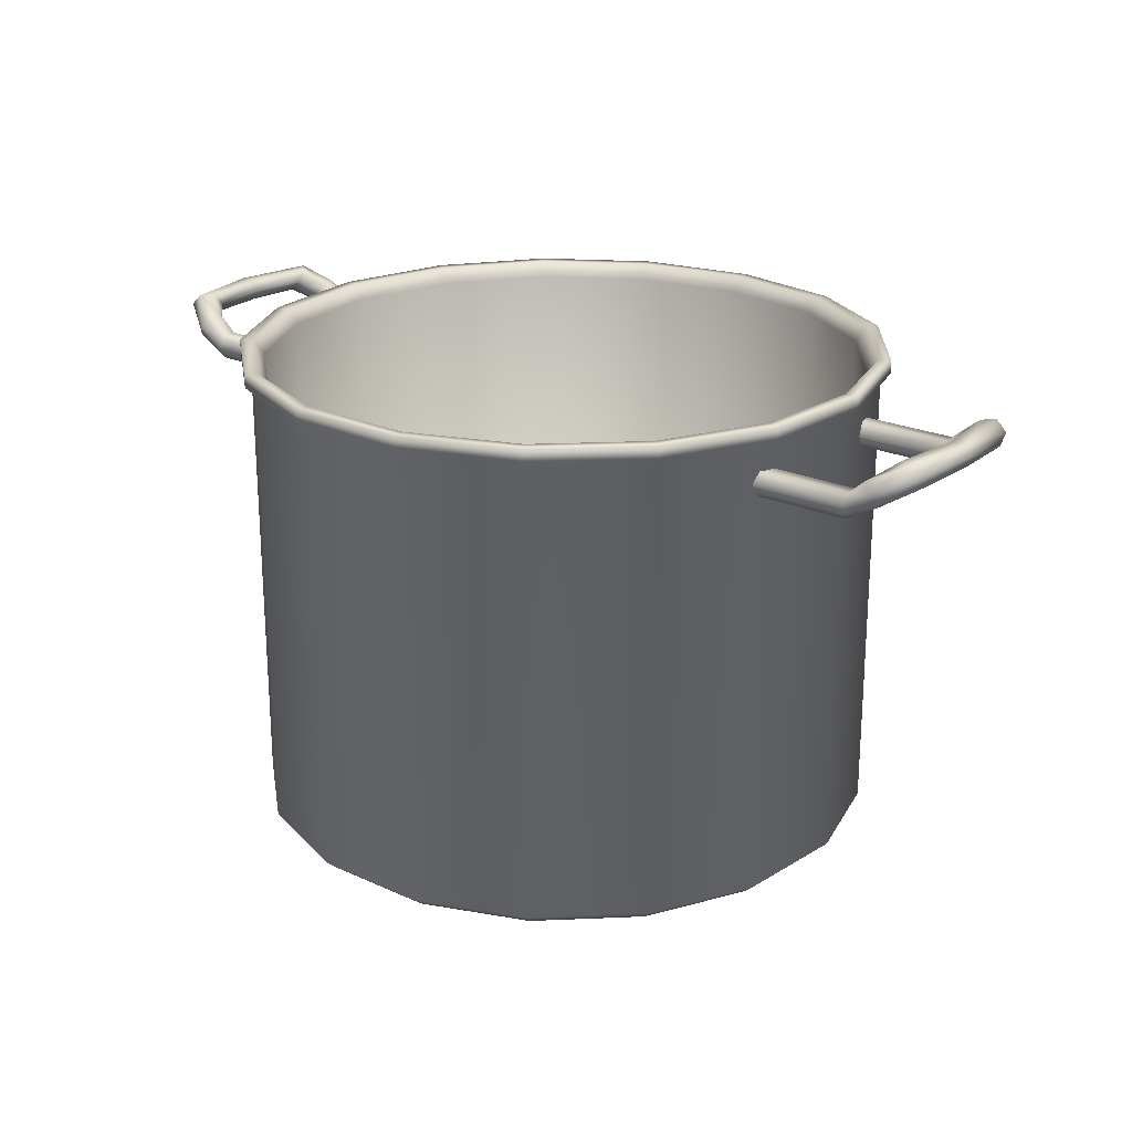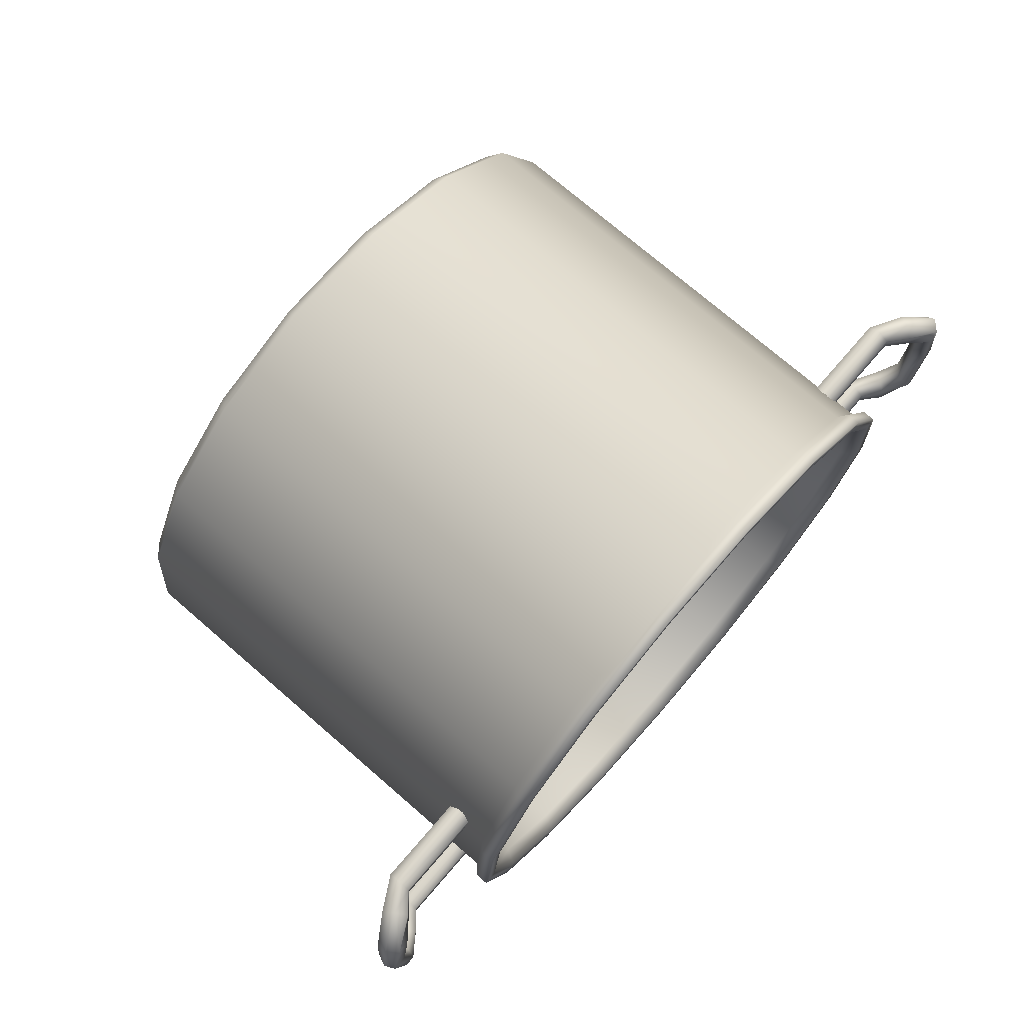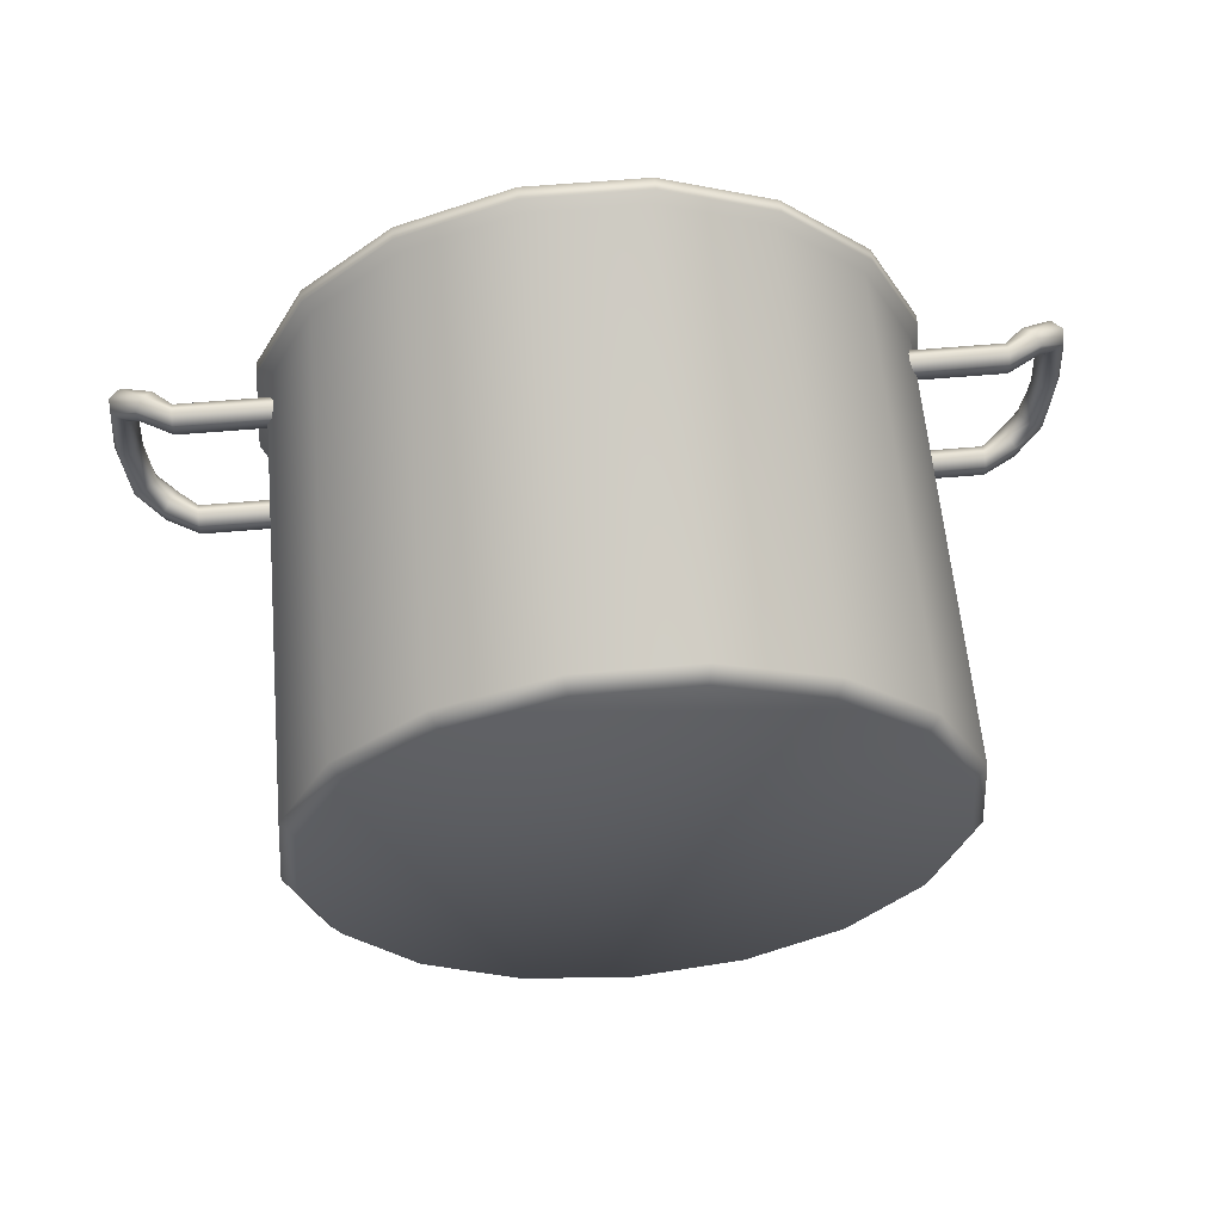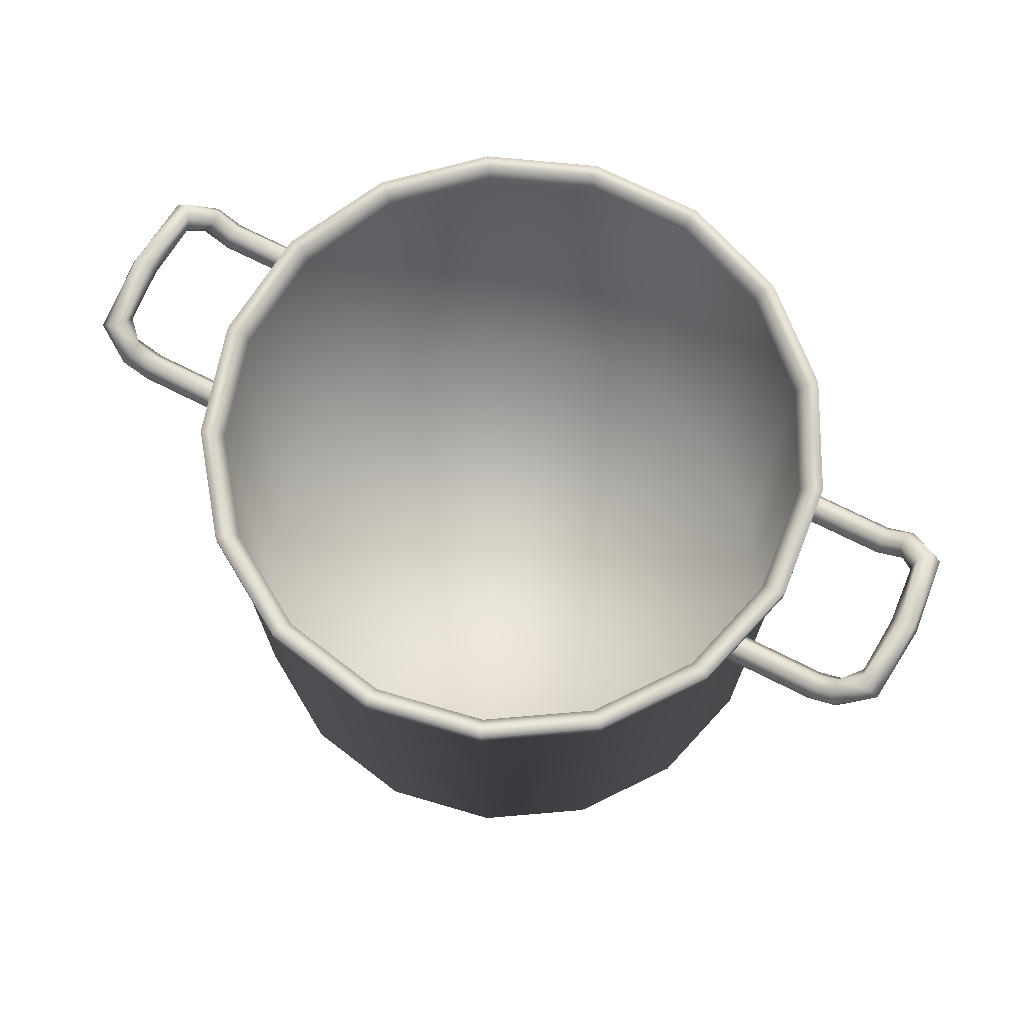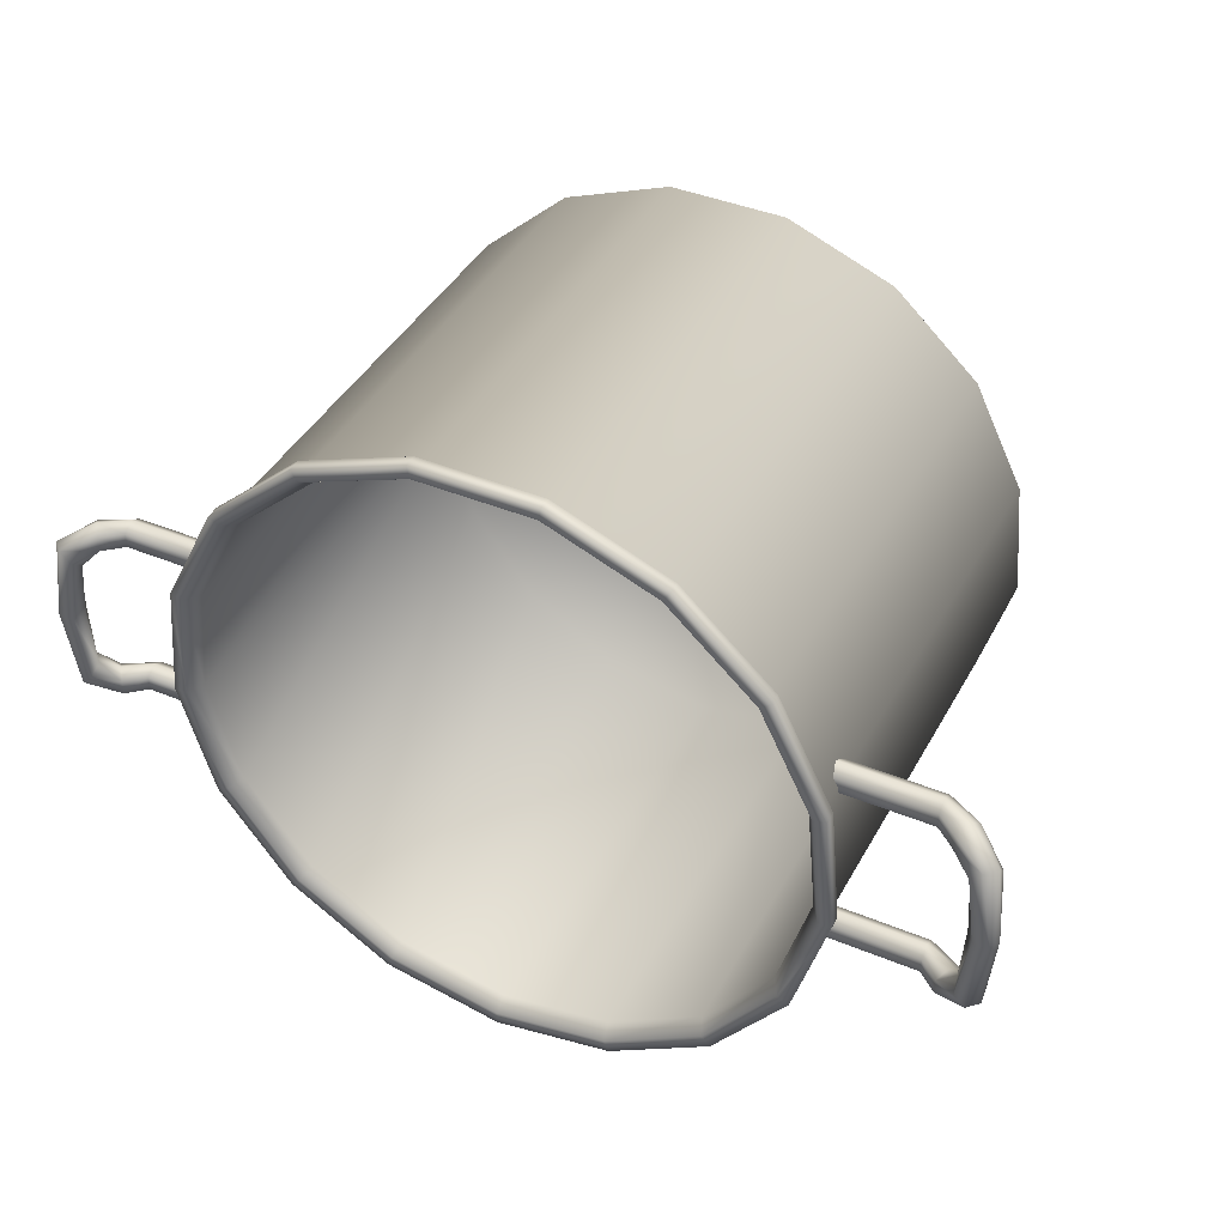
<metadata>
{"format":"obj","ext":"obj","renderer":"f3d","projection":"perspective","resolution":1024,"background":"white","views":[{"elev":22.4,"azim":38.1,"up":"+Y"},{"elev":73.5,"azim":130.9,"up":"+Z"},{"elev":60.2,"azim":-5.1,"up":"+Z"},{"elev":71.0,"azim":-153.1,"up":"+Y"},{"elev":41.3,"azim":-153.4,"up":"+Z"}]}
</metadata>
<code>
o Cylinder
v -0.1946 0.2103 -0.04055
v -0.2113 0.2197 -0.04055
v -0.2113 0.2197 -0.04806
v -0.2252 0.228 -0.03539
v -0.2252 0.2333 -0.04069
v -0.2038 0.2304 -0.04806
v -0.2038 0.2304 -0.04055
v -0.1946 0.2223 -0.04055
v -0.2076 0.2251 -0.05182
v -0.1946 0.2163 -0.05182
v -0.1946 0.2163 -0.0368
v -0.2076 0.2251 -0.0368
v -0.1946 0.2223 -0.04806
v -0.2268 0.2387 -0.000586
v -0.2193 0.2387 -0.000586
v -0.2146 0.2386 -0.03538
v -0.2199 0.2386 -0.04069
v -0.2134 0.2325 -0.03007
v -0.2187 0.2272 -0.03008
v -0.2155 0.2334 -0.000586
v -0.2193 0.2281 -0.000586
v -0.2268 0.2281 -0.000586
v -0.2292 0.2334 -0.000586
v -0.1478 0.2163 -0.0368
v -0.1478 0.2223 -0.04806
v -0.1478 0.2103 -0.04055
v -0.1478 0.2103 -0.04806
v -0.1946 0.2103 -0.04806
v -0.1478 0.2223 -0.04055
v -0.1946 0.2103 0.04689
v -0.2113 0.2197 0.04689
v -0.2113 0.2197 0.03938
v -0.2076 0.2251 0.05064
v -0.2252 0.2333 0.03952
v -0.1946 0.2223 0.03938
v -0.2038 0.2304 0.03938
v -0.2038 0.2304 0.04689
v -0.1946 0.2163 0.05064
v -0.1946 0.2163 0.03562
v -0.1946 0.2103 0.03938
v -0.1946 0.2223 0.04689
v -0.2076 0.2251 0.03562
v -0.2146 0.2386 0.03421
v -0.2199 0.2386 0.03952
v -0.2134 0.2325 0.0289
v -0.2252 0.228 0.03421
v -0.2187 0.2272 0.0289
v -0.1478 0.2163 0.03562
v -0.1478 0.2223 0.04689
v -0.1478 0.2103 0.03938
v -0.1478 0.2103 0.04689
v -0.1478 0.2163 0.05064
v -0.1478 0.2223 0.03938
v 0.1946 0.2103 -0.04055
v 0.1946 0.2103 -0.04806
v 0.2113 0.2197 -0.04806
v 0.2076 0.2251 -0.05182
v 0.2252 0.2333 -0.04069
v 0.1946 0.2223 -0.04055
v 0.2038 0.2304 -0.04055
v 0.2038 0.2304 -0.04806
v 0.1946 0.2163 -0.05182
v 0.1946 0.2163 -0.0368
v 0.2113 0.2197 -0.04055
v 0.1946 0.2223 -0.04806
v 0.2076 0.2251 -0.0368
v 0.2146 0.2386 -0.03538
v 0.2193 0.2387 -0.000586
v 0.2268 0.2387 -0.000586
v 0.2199 0.2386 -0.04069
v 0.2134 0.2325 -0.03007
v 0.2252 0.228 -0.03539
v 0.2187 0.2272 -0.03008
v 0.2193 0.2281 -0.000586
v 0.2155 0.2334 -0.000586
v 0.2292 0.2334 -0.000586
v 0.2268 0.2281 -0.000586
v 0.1478 0.2163 -0.0368
v 0.1478 0.2223 -0.04806
v 0.1478 0.2103 -0.04055
v 0.1478 0.2103 -0.04806
v 0.1478 0.2163 -0.05182
v 0.1478 0.2223 -0.04055
v 0.2113 0.2197 0.03938
v 0.2113 0.2197 0.04689
v 0.1946 0.2103 0.04689
v 0.2252 0.228 0.03421
v 0.2252 0.2333 0.03952
v 0.2038 0.2304 0.04689
v 0.2038 0.2304 0.03938
v 0.1946 0.2223 0.03938
v 0.2076 0.2251 0.05064
v 0.1946 0.2163 0.05064
v 0.1946 0.2163 0.03562
v 0.2076 0.2251 0.03562
v 0.1946 0.2223 0.04689
v 0.2146 0.2386 0.03421
v 0.2199 0.2386 0.03952
v 0.2134 0.2325 0.0289
v 0.2187 0.2272 0.0289
v 0.1478 0.2163 0.03562
v 0.1478 0.2223 0.04689
v 0.1946 0.2103 0.03938
v 0.1478 0.2103 0.03938
v 0.1478 0.2103 0.04689
v 0.1478 0.2223 0.03938
v 0 0.2336 -0.1579
v 0.05683 0.2336 -0.1473
v 0.05683 0.006974 -0.1473
v 0.106 0.2336 -0.1168
v 0.106 0.006974 -0.1168
v 0.1408 0.2336 -0.07071
v 0.1408 0.006974 -0.07071
v 0.1566 0.2336 -0.0151
v 0.1566 0.006974 -0.0151
v 0.1513 0.2336 0.04247
v 0.1513 0.006974 0.04247
v 0.1255 0.2336 0.09422
v 0.1255 0.006974 0.09422
v 0.08282 0.2336 0.1332
v 0.08282 0.006974 0.1332
v 0.02891 0.2336 0.1541
v 0.02891 0.006974 0.1541
v -0.02891 0.2336 0.1541
v -0.02891 0.006974 0.1541
v -0.08282 0.2336 0.1332
v -0.08282 0.006974 0.1332
v -0.1255 0.2336 0.09422
v -0.1255 0.006974 0.09422
v -0.1513 0.2336 0.04247
v -0.1513 0.006974 0.04247
v -0.1566 0.2336 -0.0151
v -0.1566 0.006974 -0.0151
v -0.1408 0.2336 -0.07071
v -0.1408 0.006974 -0.07071
v -0.106 0.2336 -0.1168
v -0.106 0.006974 -0.1168
v 0.1092 0.2377 -0.1203
v -0.05683 0.2336 -0.1473
v 0 0.006974 -0.1579
v -0.05683 0.006974 -0.1473
v 0.02764 0.000947 0.1473
v 0.1347 0.000947 -0.06764
v 0.07919 0.000947 0.1273
v -0.1013 0.000947 -0.1118
v 0.05434 0.000947 -0.1409
v -0.1498 0.000947 -0.01447
v 0.12 0.000947 0.09007
v 0.1447 0.000947 0.04058
v -0.12 0.000947 0.09007
v -0.07919 0.000947 0.1273
v -0.05434 0.000947 -0.1409
v 0.1498 0.000947 -0.01447
v -0.02764 0.000947 0.1473
v -0.1347 0.000947 -0.06764
v 0.1013 0.000947 -0.1118
v -0.1447 0.000947 0.04058
v 0 0.000947 -0.151
v -0.1293 0.2377 0.09707
v -0.1293 0.2442 0.09707
v -0.1559 0.2442 0.04376
v 0.08531 0.2377 0.1372
v 0.02978 0.2377 0.1587
v 0 0.2377 -0.1626
v -0.1559 0.2377 0.04376
v 0.1559 0.2377 0.04376
v -0.08531 0.2377 0.1372
v -0.1092 0.2377 -0.1203
v 0.1451 0.2377 -0.07282
v 0.1614 0.2377 -0.01554
v -0.02978 0.2377 0.1587
v -0.1614 0.2377 -0.01554
v 0.05854 0.2377 -0.1517
v 0.1293 0.2377 0.09707
v -0.05854 0.2377 -0.1517
v -0.1451 0.2377 -0.07282
v -0.1092 0.2442 -0.1203
v -0.1451 0.2442 -0.07282
v -0.1393 0.2442 -0.06997
v 0.1614 0.2442 -0.01554
v 0.1559 0.2442 0.04376
v -0.1614 0.2442 -0.01554
v 0.1293 0.2442 0.09707
v 0.08531 0.2442 0.1372
v 0.02978 0.2442 0.1587
v 0 0.2442 -0.1626
v 0.05854 0.2442 -0.1517
v -0.05854 0.2442 -0.1517
v -0.02978 0.2442 0.1587
v 0.1092 0.2442 -0.1203
v -0.08531 0.2442 0.1372
v 0.1451 0.2442 -0.07282
v 0.08194 0.2442 0.1318
v 0 0.2442 -0.1562
v 0.05623 0.2442 -0.1457
v -0.1049 0.2442 -0.1156
v -0.05623 0.2442 -0.1457
v 0.0286 0.2442 0.1524
v -0.0286 0.2442 0.1524
v 0.1049 0.2442 -0.1156
v -0.08194 0.2442 0.1318
v 0.1393 0.2442 -0.06997
v -0.1242 0.2442 0.09322
v 0.155 0.2442 -0.01495
v -0.1497 0.2442 0.04201
v 0.1497 0.2442 0.04201
v 0.1242 0.2442 0.09322
v -0.155 0.2442 -0.01495
v -0.1449 0.2366 0.04065
v -0.1501 0.2366 -0.01449
v -0.07933 0.2366 0.1275
v -0.1203 0.2366 0.09023
v 0.05444 0.2366 -0.1411
v 0.05444 0.01608 -0.1411
v 0.1015 0.01608 -0.112
v -0.1015 0.01608 -0.112
v -0.1501 0.01608 -0.01449
v 0.1349 0.01608 -0.06776
v -0.05444 0.2366 -0.1411
v -0.05444 0.01608 -0.1411
v 0 0.01608 -0.1513
v -0.02769 0.2366 0.1475
v -0.02769 0.01608 0.1475
v -0.07933 0.01608 0.1275
v 0.1015 0.2366 -0.112
v -0.1203 0.01608 0.09023
v 0.1349 0.2366 -0.06776
v 0.1501 0.01608 -0.01449
v -0.1449 0.01608 0.04065
v 0.1501 0.2366 -0.01449
v 0.1449 0.01608 0.04065
v 0.1449 0.2366 0.04065
v 0.1203 0.01608 0.09023
v -0.1349 0.01608 -0.06776
v 0.1203 0.2366 0.09023
v 0.07933 0.01608 0.1275
v -0.1349 0.2366 -0.06776
v 0.07933 0.2366 0.1275
v 0.02769 0.01608 0.1475
v 0 0.2366 -0.1513
v -0.1015 0.2366 -0.112
v 0.02769 0.2366 0.1475
v -0.1478 0.2163 -0.05182
v 0.1478 0.2163 0.05064
f 216 217 218
f 221 215 214
f 231 228 218
f 236 233 231
f 226 239 236
f 226 224 223
f 217 229 226
f 216 234 217
f 221 220 216
f 218 215 221
f 226 231 218
f 226 223 239
f 218 217 226
f 218 221 216
f 226 236 231
f 1 2 3
f 3 4 5
f 6 7 8
f 3 9 10
f 11 12 2
f 9 6 13
f 8 7 12
f 14 15 16
f 9 5 17
f 7 16 18
f 2 19 4
f 17 16 7
f 12 18 19
f 20 21 19
f 4 22 23
f 5 23 14
f 15 20 18
f 19 21 22
f 8 11 24
f 10 13 25
f 11 1 26
f 27 28 10
f 13 8 29
f 26 1 28
f 30 31 32
f 31 33 34
f 35 36 37
f 38 33 31
f 39 40 32
f 41 37 33
f 35 39 42
f 43 15 14
f 33 37 44
f 36 42 45
f 32 31 46
f 36 43 44
f 42 32 47
f 47 21 20
f 46 34 23
f 34 44 14
f 45 20 15
f 47 46 22
f 48 39 35
f 49 41 38
f 50 40 39
f 51 52 38
f 53 35 41
f 50 51 30
f 54 55 56
f 56 57 58
f 59 60 61
f 62 57 56
f 63 54 64
f 65 61 57
f 59 63 66
f 67 68 69
f 57 61 70
f 60 66 71
f 64 56 72
f 60 67 70
f 66 64 73
f 73 74 75
f 72 58 76
f 58 70 69
f 71 75 68
f 73 72 77
f 78 63 59
f 79 65 62
f 80 54 63
f 81 82 62
f 83 59 65
f 80 81 55
f 84 85 86
f 85 87 88
f 89 90 91
f 85 92 93
f 94 95 84
f 92 89 96
f 91 90 95
f 69 68 97
f 92 88 98
f 90 97 99
f 84 100 87
f 98 97 90
f 95 99 100
f 75 74 100
f 87 77 76
f 88 76 69
f 68 75 99
f 100 74 77
f 91 94 101
f 93 96 102
f 94 103 104
f 105 86 93
f 96 91 106
f 104 103 86
f 107 108 109
f 108 110 111
f 110 112 113
f 112 114 115
f 114 116 117
f 116 118 119
f 118 120 121
f 120 122 123
f 122 124 125
f 124 126 127
f 126 128 129
f 128 130 131
f 130 132 133
f 132 134 135
f 134 136 137
f 112 110 138
f 139 107 140
f 136 139 141
f 121 123 142
f 143 144 145
f 140 109 146
f 131 133 147
f 119 148 149
f 129 150 151
f 141 152 145
f 115 153 143
f 125 154 142
f 135 155 147
f 111 156 146
f 119 121 144
f 131 157 150
f 140 158 152
f 115 117 149
f 125 127 151
f 137 145 155
f 111 113 143
f 159 160 161
f 120 162 163
f 108 107 164
f 132 130 165
f 118 116 166
f 126 167 159
f 139 136 168
f 112 169 170
f 122 163 171
f 134 132 172
f 108 173 138
f 118 174 162
f 128 159 165
f 139 175 164
f 116 114 170
f 126 124 171
f 134 176 168
f 177 178 179
f 170 180 181
f 165 161 182
f 166 181 183
f 172 182 178
f 174 183 184
f 176 178 177
f 162 184 185
f 164 186 187
f 168 177 188
f 163 185 189
f 173 187 190
f 175 188 186
f 171 189 191
f 138 190 192
f 167 191 160
f 169 192 180
f 185 184 193
f 186 194 195
f 177 196 197
f 185 198 199
f 187 195 200
f 186 188 197
f 189 199 201
f 190 200 202
f 191 201 203
f 180 192 202
f 161 160 203
f 181 180 204
f 182 161 205
f 181 206 207
f 182 208 179
f 183 207 193
f 209 210 208
f 201 211 212
f 213 214 215
f 203 212 209
f 219 220 221
f 222 223 224
f 225 215 218
f 211 224 226
f 227 218 228
f 212 226 229
f 230 228 231
f 209 229 217
f 232 231 233
f 210 217 234
f 235 233 236
f 237 234 216
f 238 236 239
f 240 221 214
f 241 216 220
f 242 239 223
f 210 237 179
f 237 241 196
f 241 219 197
f 219 240 194
f 240 213 195
f 213 225 200
f 200 225 227
f 227 230 204
f 230 232 206
f 232 235 207
f 235 238 193
f 238 242 198
f 198 242 222
f 222 211 201
f 28 1 3
f 9 3 5
f 13 6 8
f 28 3 10
f 1 11 2
f 10 9 13
f 11 8 12
f 17 14 16
f 6 9 17
f 12 7 18
f 3 2 4
f 6 17 7
f 2 12 19
f 18 20 19
f 5 4 23
f 17 5 14
f 16 15 18
f 4 19 22
f 29 8 24
f 243 10 25
f 24 11 26
f 243 27 10
f 25 13 29
f 27 26 28
f 40 30 32
f 46 31 34
f 41 35 37
f 30 38 31
f 42 39 32
f 38 41 33
f 36 35 42
f 44 43 14
f 34 33 44
f 43 36 45
f 47 32 46
f 37 36 44
f 45 42 47
f 45 47 20
f 22 46 23
f 23 34 14
f 43 45 15
f 21 47 22
f 53 48 35
f 52 49 38
f 48 50 39
f 30 51 38
f 49 53 41
f 40 50 30
f 64 54 56
f 72 56 58
f 65 59 61
f 55 62 56
f 66 63 64
f 62 65 57
f 60 59 66
f 70 67 69
f 58 57 70
f 67 60 71
f 73 64 72
f 61 60 70
f 71 66 73
f 71 73 75
f 77 72 76
f 76 58 69
f 67 71 68
f 74 73 77
f 83 78 59
f 82 79 62
f 78 80 63
f 55 81 62
f 79 83 65
f 54 80 55
f 103 84 86
f 92 85 88
f 96 89 91
f 86 85 93
f 103 94 84
f 93 92 96
f 94 91 95
f 98 69 97
f 89 92 98
f 95 90 99
f 85 84 87
f 89 98 90
f 84 95 100
f 99 75 100
f 88 87 76
f 98 88 69
f 97 68 99
f 87 100 77
f 106 91 101
f 244 93 102
f 101 94 104
f 244 105 93
f 102 96 106
f 105 104 86
f 140 107 109
f 109 108 111
f 111 110 113
f 113 112 115
f 115 114 117
f 117 116 119
f 119 118 121
f 121 120 123
f 123 122 125
f 125 124 127
f 127 126 129
f 129 128 131
f 131 130 133
f 133 132 135
f 135 134 137
f 169 112 138
f 141 139 140
f 137 136 141
f 144 121 142
f 145 152 158
f 147 155 145
f 145 157 147
f 154 151 150
f 144 142 154
f 149 148 144
f 144 153 149
f 145 156 143
f 145 158 146
f 144 157 145
f 144 154 150
f 143 153 144
f 145 146 156
f 144 150 157
f 158 140 146
f 157 131 147
f 117 119 149
f 127 129 151
f 137 141 145
f 113 115 143
f 123 125 142
f 133 135 147
f 109 111 146
f 148 119 144
f 129 131 150
f 141 140 152
f 153 115 149
f 154 125 151
f 135 137 155
f 156 111 143
f 165 159 161
f 122 120 163
f 173 108 164
f 172 132 165
f 174 118 166
f 128 126 159
f 175 139 168
f 114 112 170
f 124 122 171
f 176 134 172
f 110 108 138
f 120 118 162
f 130 128 165
f 107 139 164
f 166 116 170
f 167 126 171
f 136 134 168
f 196 177 179
f 166 170 181
f 172 165 182
f 174 166 183
f 176 172 178
f 162 174 184
f 168 176 177
f 163 162 185
f 173 164 187
f 175 168 188
f 171 163 189
f 138 173 190
f 164 175 186
f 167 171 191
f 169 138 192
f 159 167 160
f 170 169 180
f 198 185 193
f 187 186 195
f 188 177 197
f 189 185 199
f 190 187 200
f 194 186 197
f 191 189 201
f 192 190 202
f 160 191 203
f 204 180 202
f 205 161 203
f 206 181 204
f 208 182 205
f 183 181 207
f 178 182 179
f 184 183 193
f 205 209 208
f 203 201 212
f 225 213 215
f 205 203 209
f 240 219 221
f 211 222 224
f 227 225 218
f 212 211 226
f 230 227 228
f 209 212 229
f 232 230 231
f 210 209 217
f 235 232 233
f 237 210 234
f 238 235 236
f 241 237 216
f 242 238 239
f 213 240 214
f 219 241 220
f 222 242 223
f 208 210 179
f 179 237 196
f 196 241 197
f 197 219 194
f 194 240 195
f 195 213 200
f 202 200 227
f 202 227 204
f 204 230 206
f 206 232 207
f 207 235 193
f 193 238 198
f 199 198 222
f 199 222 201

</code>
